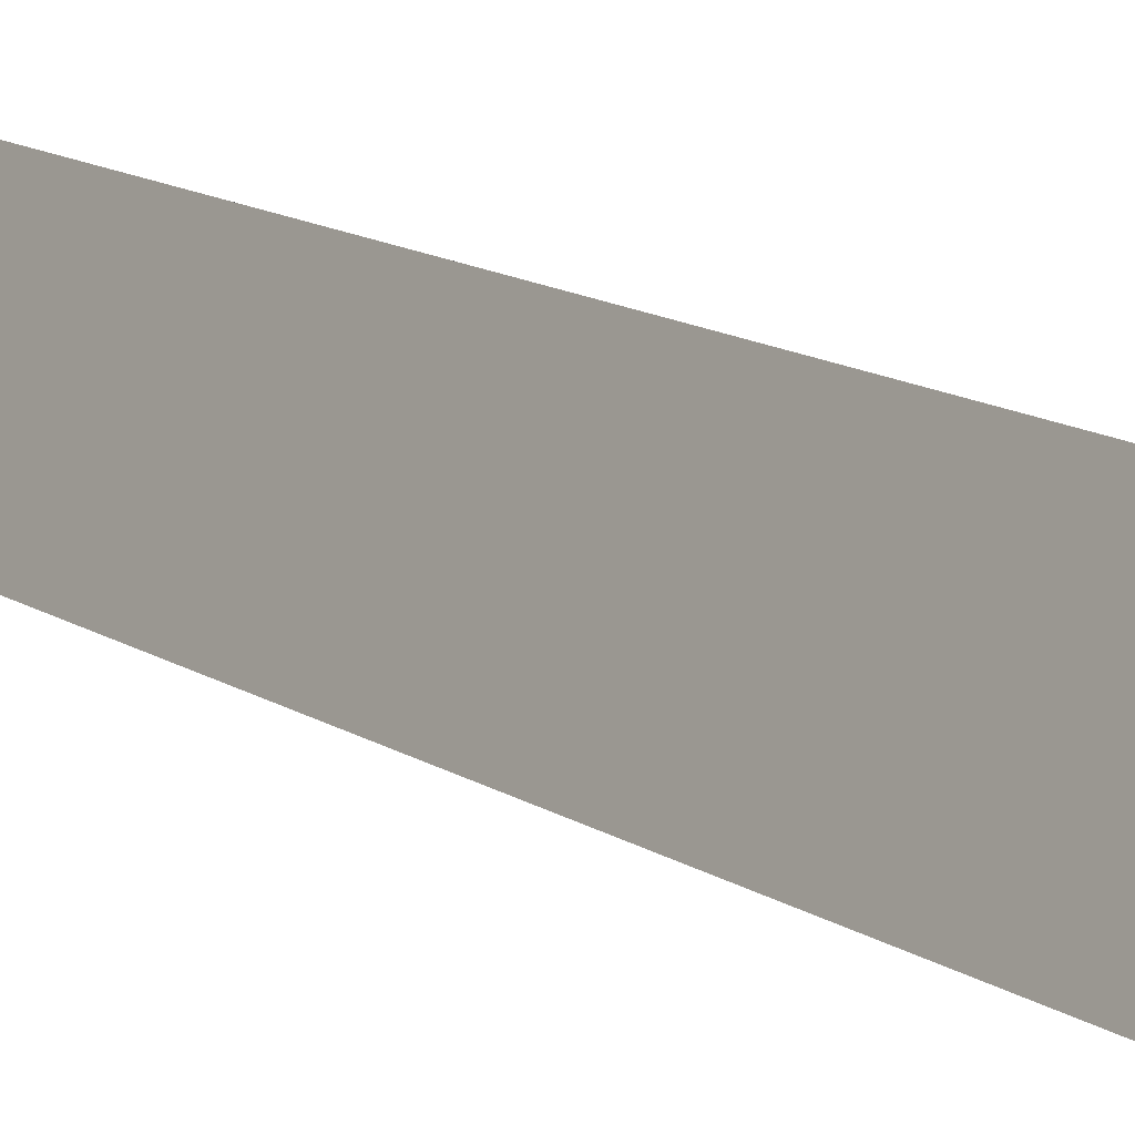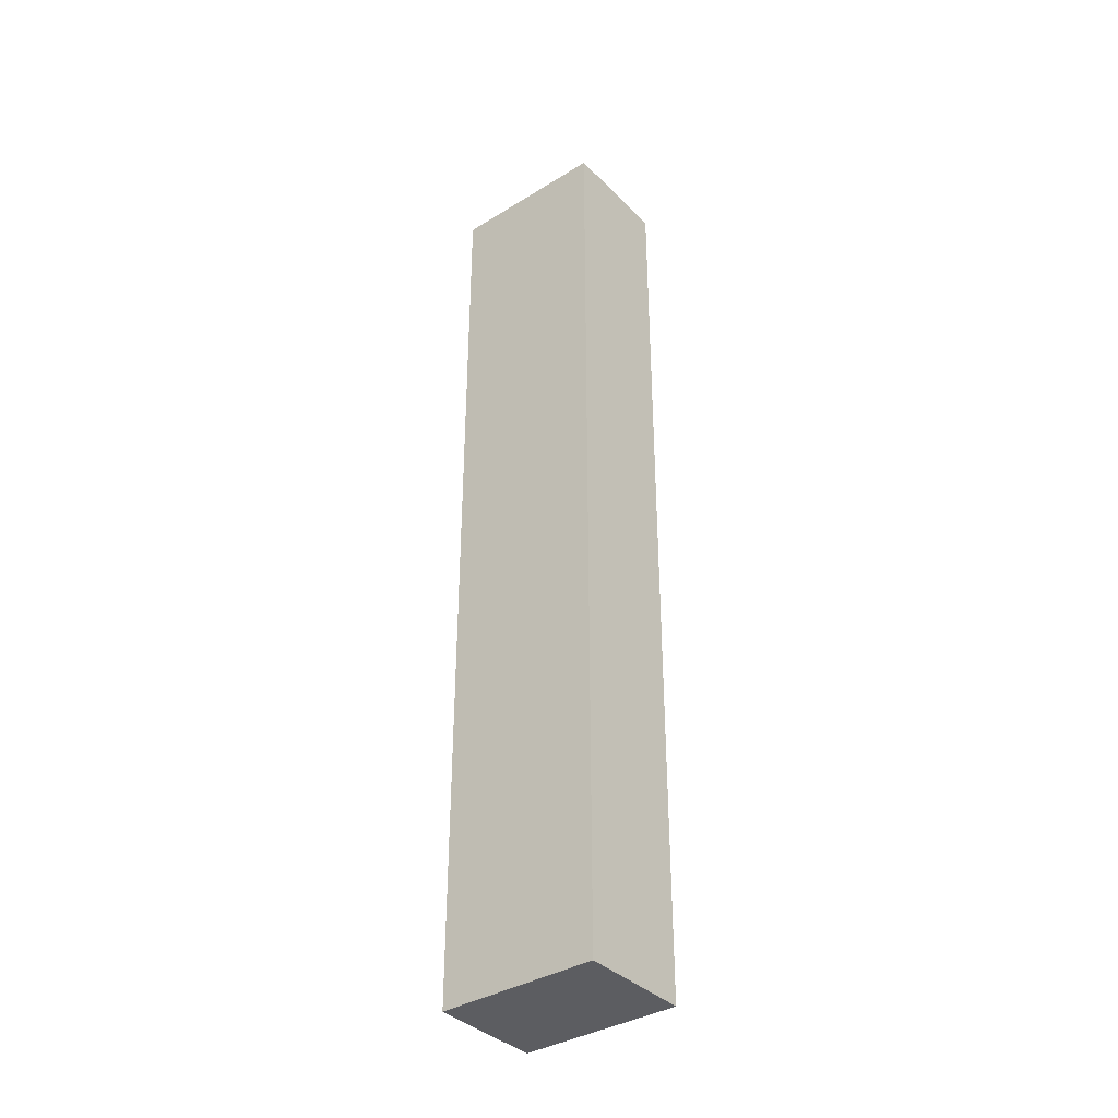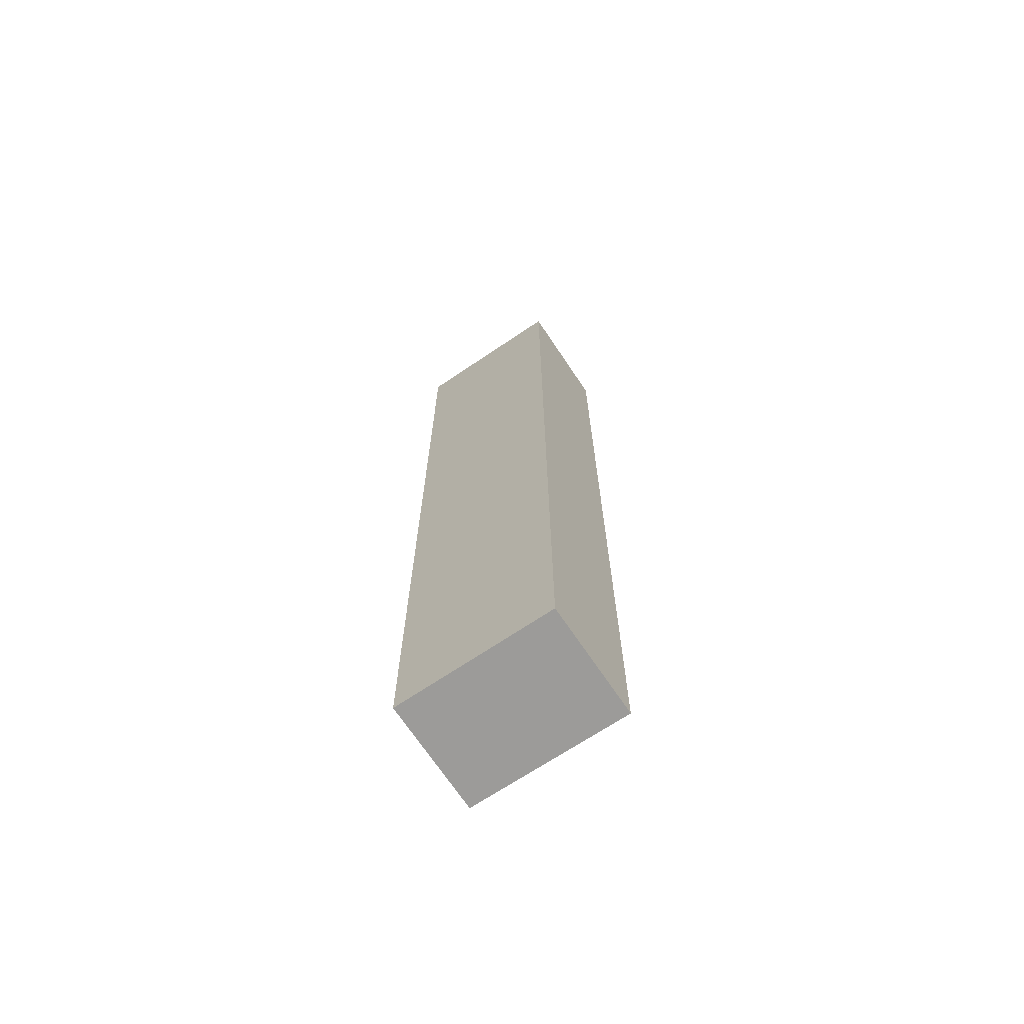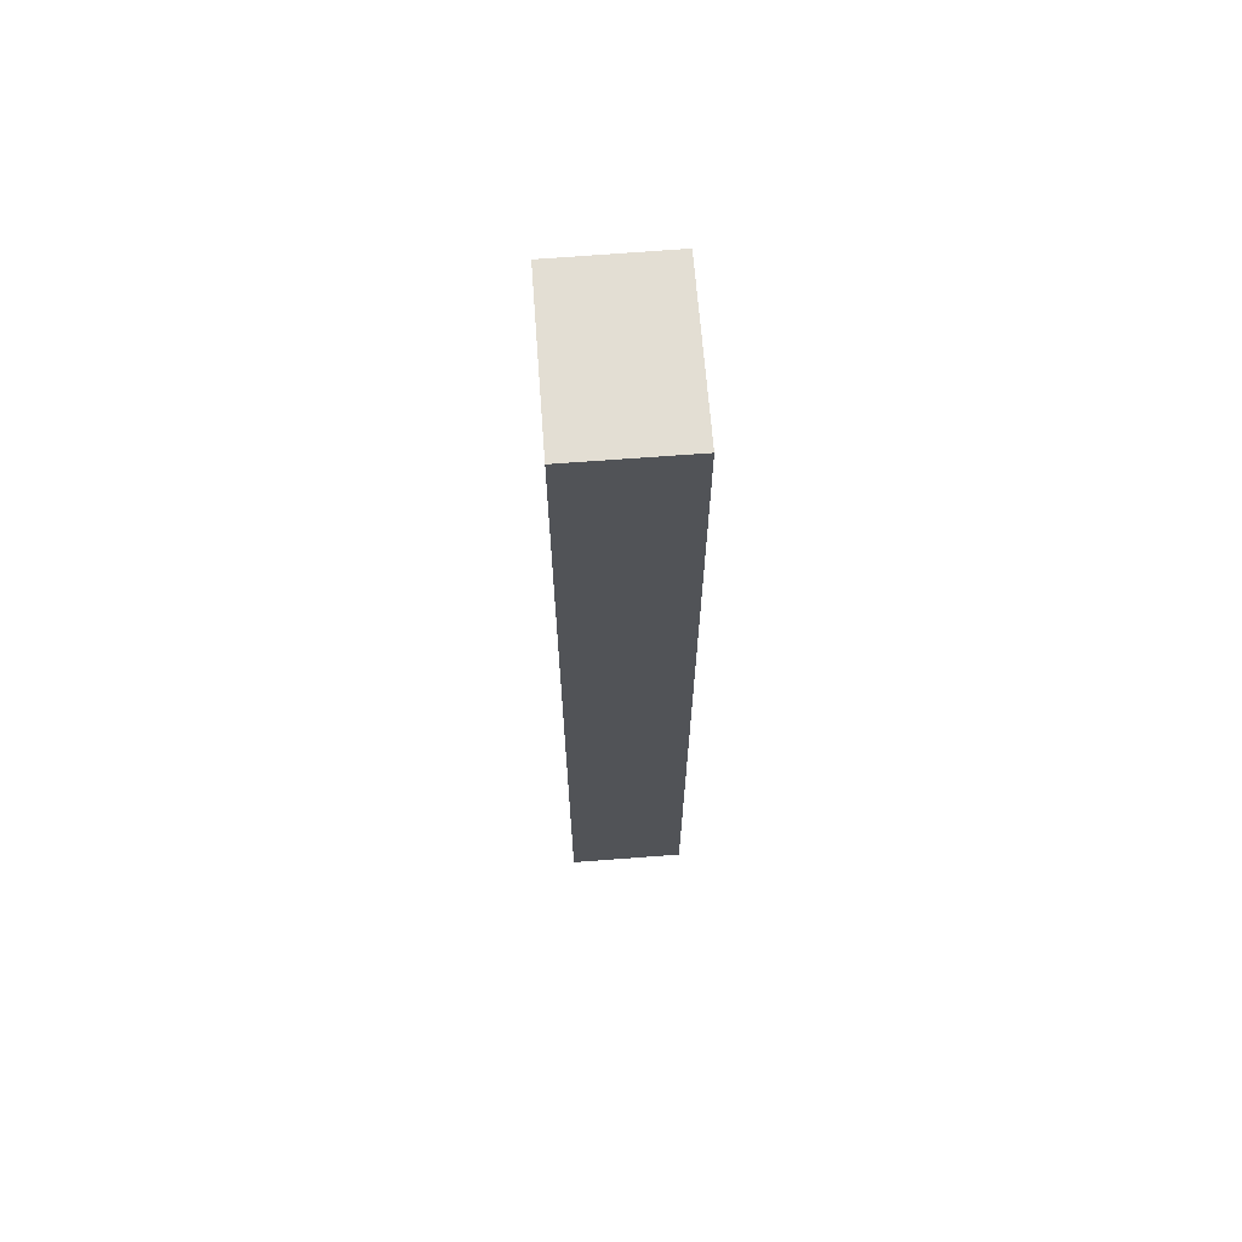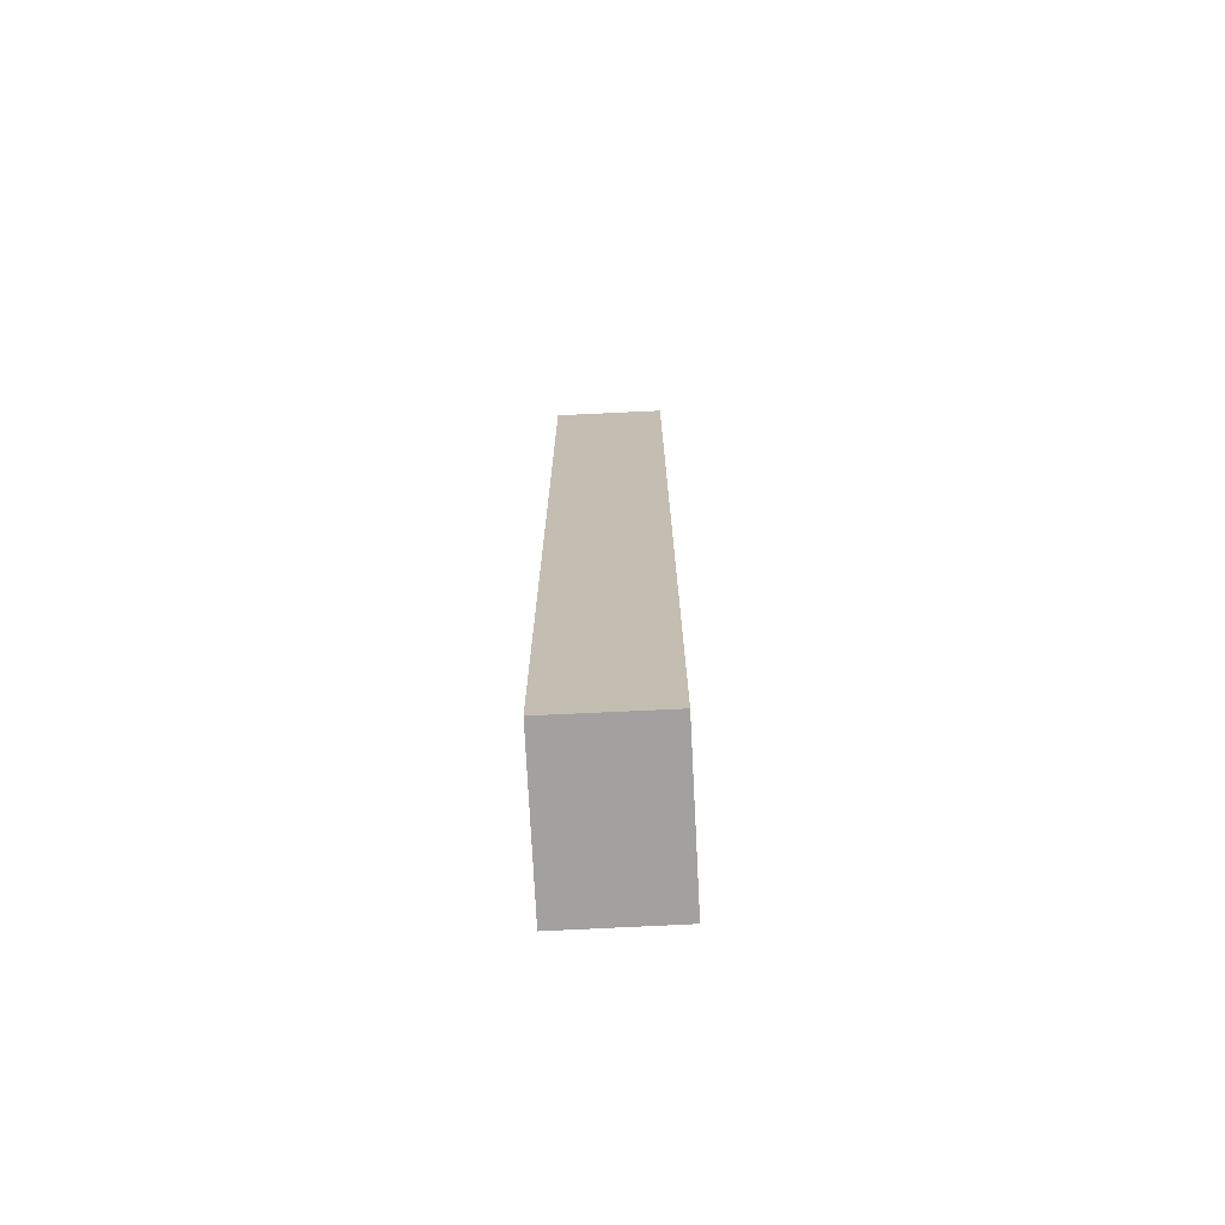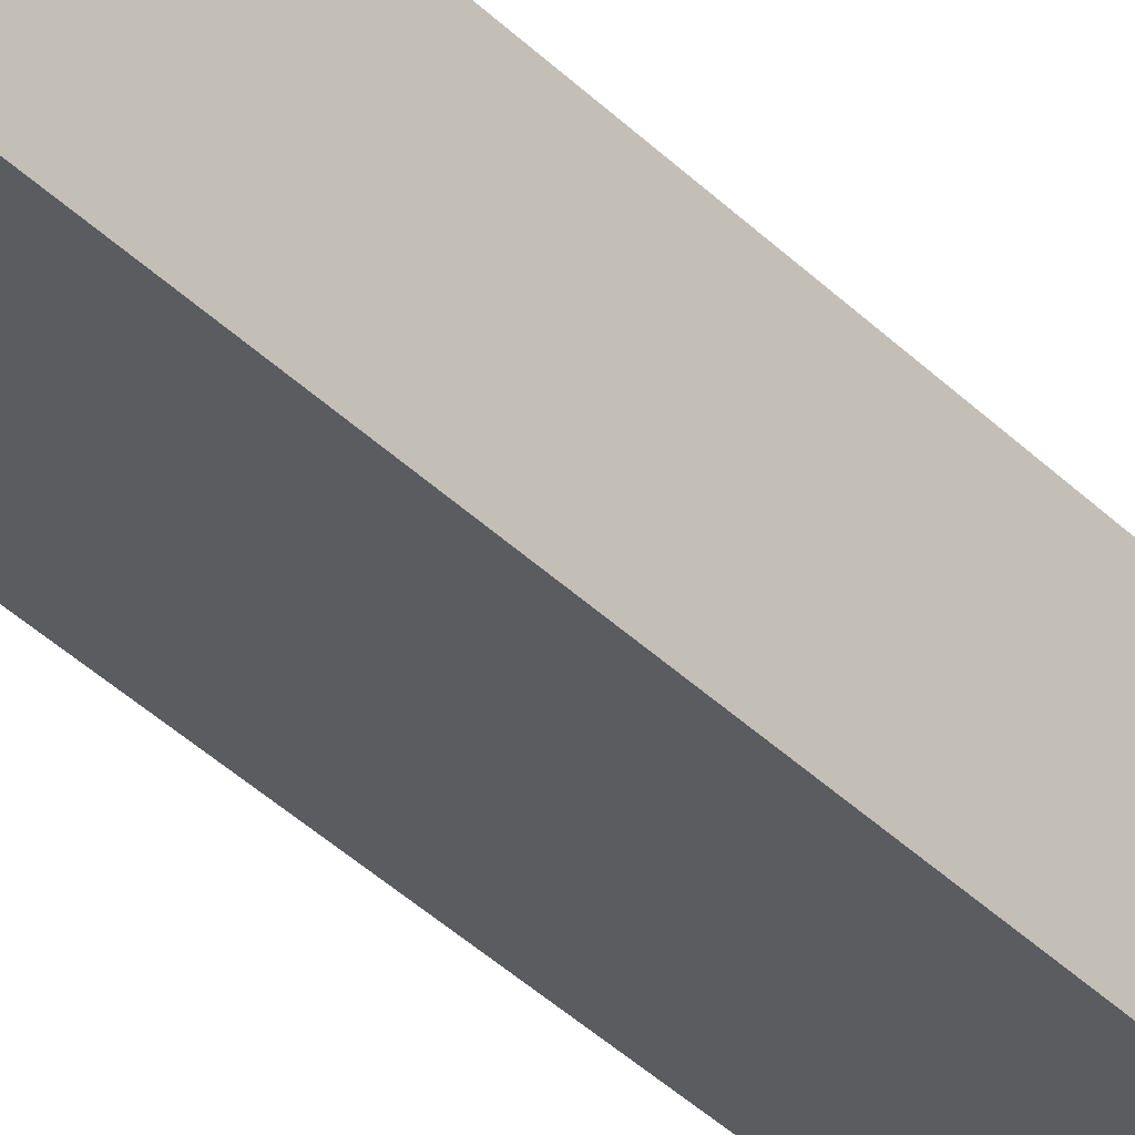
<metadata>
{"format":"obj","ext":"obj","renderer":"f3d","projection":"perspective","resolution":1024,"background":"white","views":[{"elev":10.3,"azim":-28.2,"up":"+Z"},{"elev":-37.0,"azim":62.1,"up":"+Y"},{"elev":-69.7,"azim":57.5,"up":"+Y"},{"elev":67.3,"azim":109.3,"up":"+Y"},{"elev":-72.3,"azim":-63.4,"up":"+Y"},{"elev":-46.3,"azim":43.4,"up":"+Z"}]}
</metadata>
<code>
v  3.704 18.18 0.753
v  0 18.18 1.113e-15
v  0.878 18.18 1.982
v  1.611 18.18 -0.713
v  2.826 18.18 -1.25
v  2.826 7.654e-17 -1.25
v  0 0 0
v  1.611 4.366e-17 -0.713
v  0.878 -1.214e-16 1.982
v  3.704 -4.611e-17 0.753
g defaultobject
f 1 2 3
f 2 1 4
f 4 1 5
f 6 4 5
f 4 6 2
f 2 6 7
f 7 6 8
f 7 3 2
f 3 7 9
f 9 1 3
f 1 9 10
f 10 5 1
f 5 10 6
f 8 9 7
f 9 8 6
f 9 6 10

</code>
